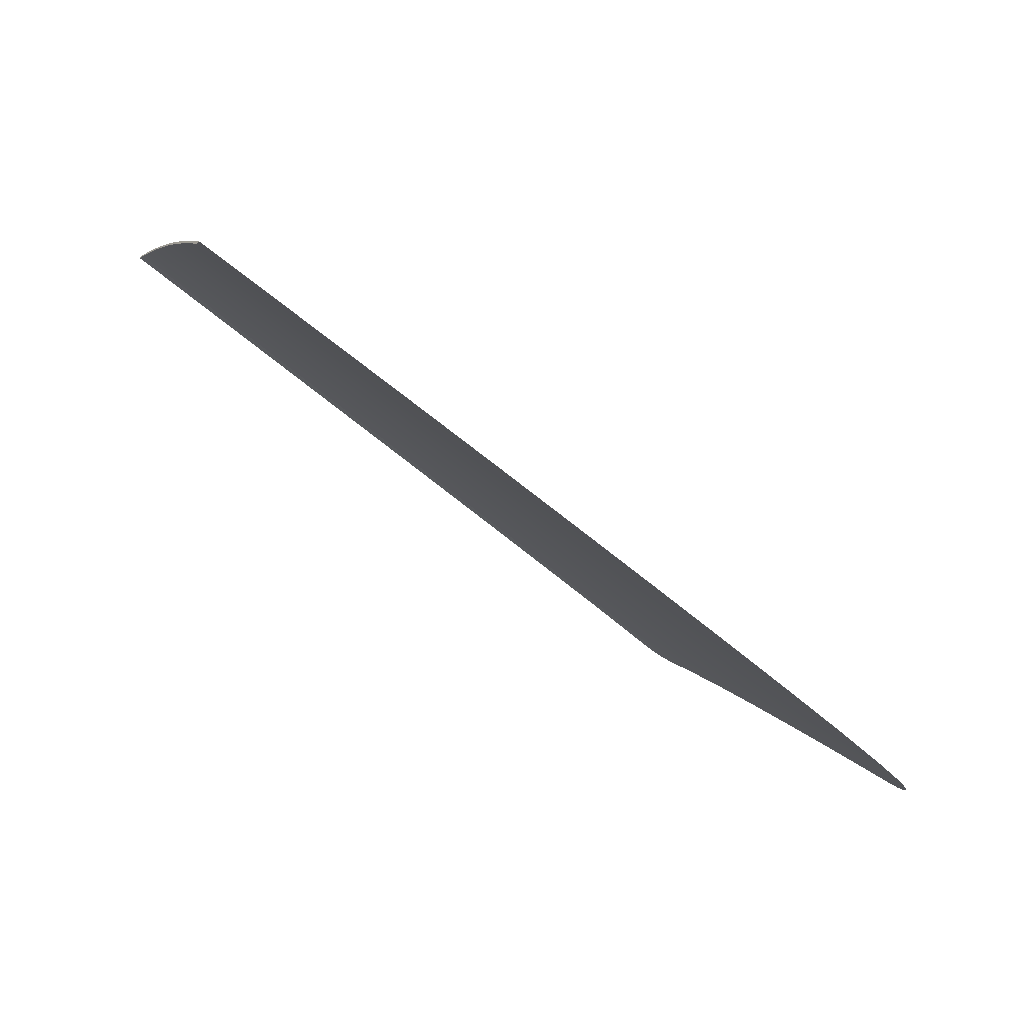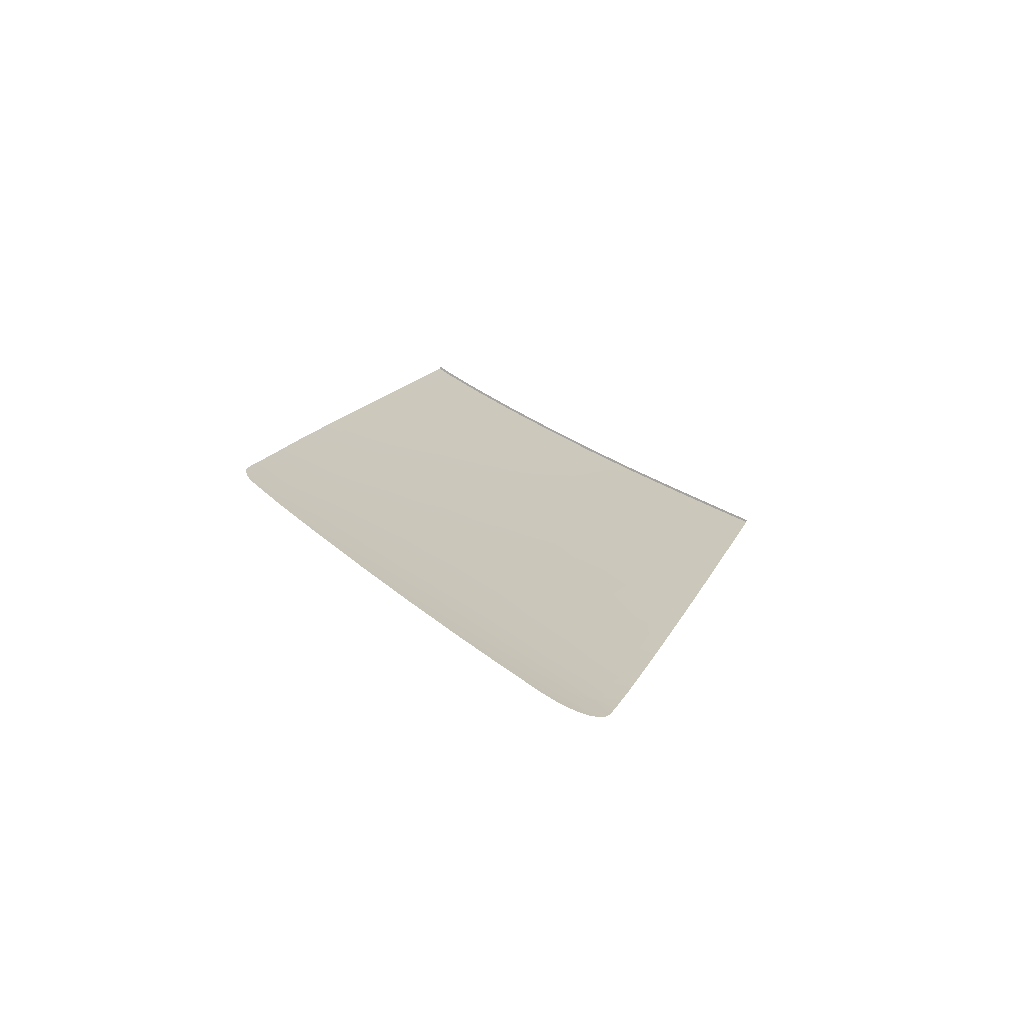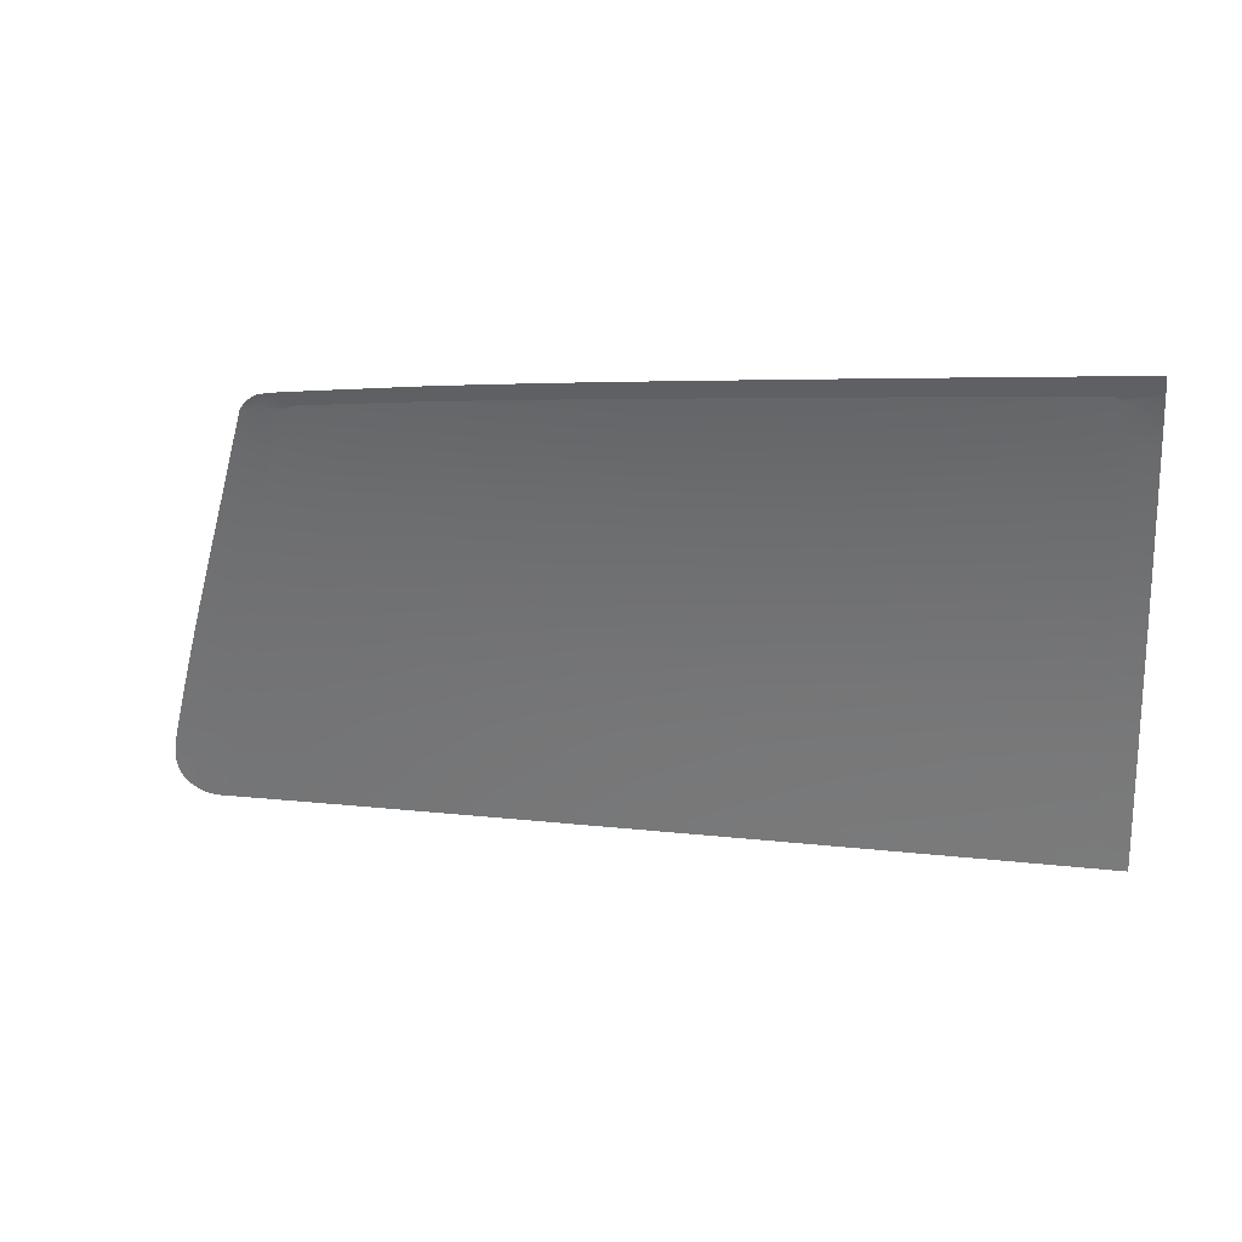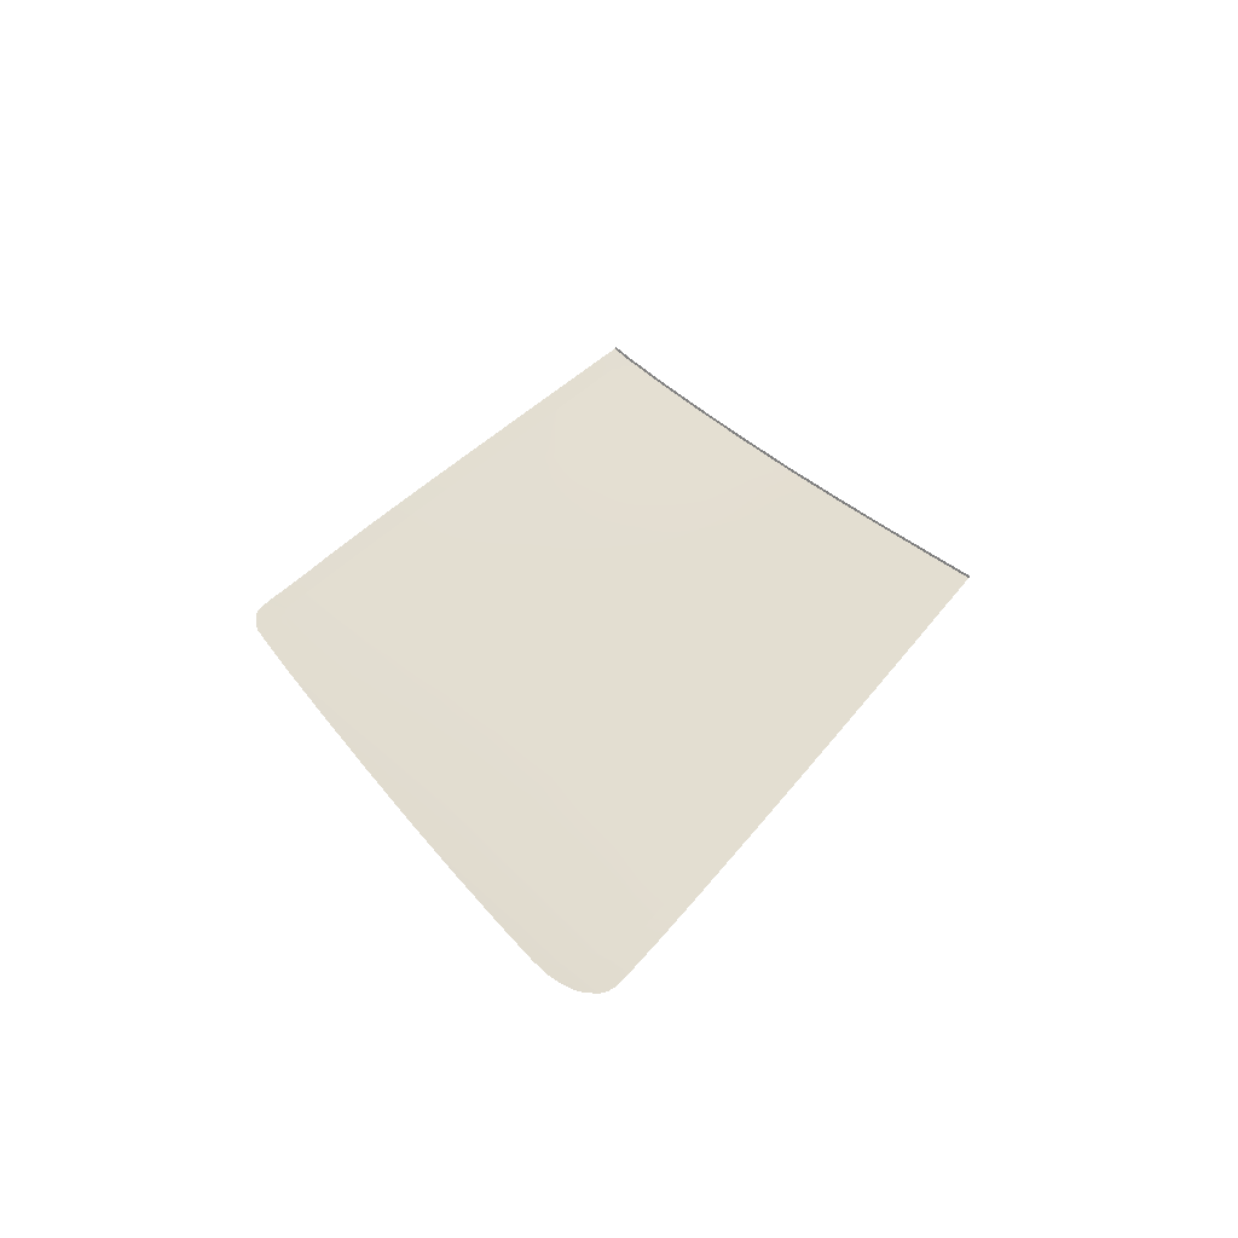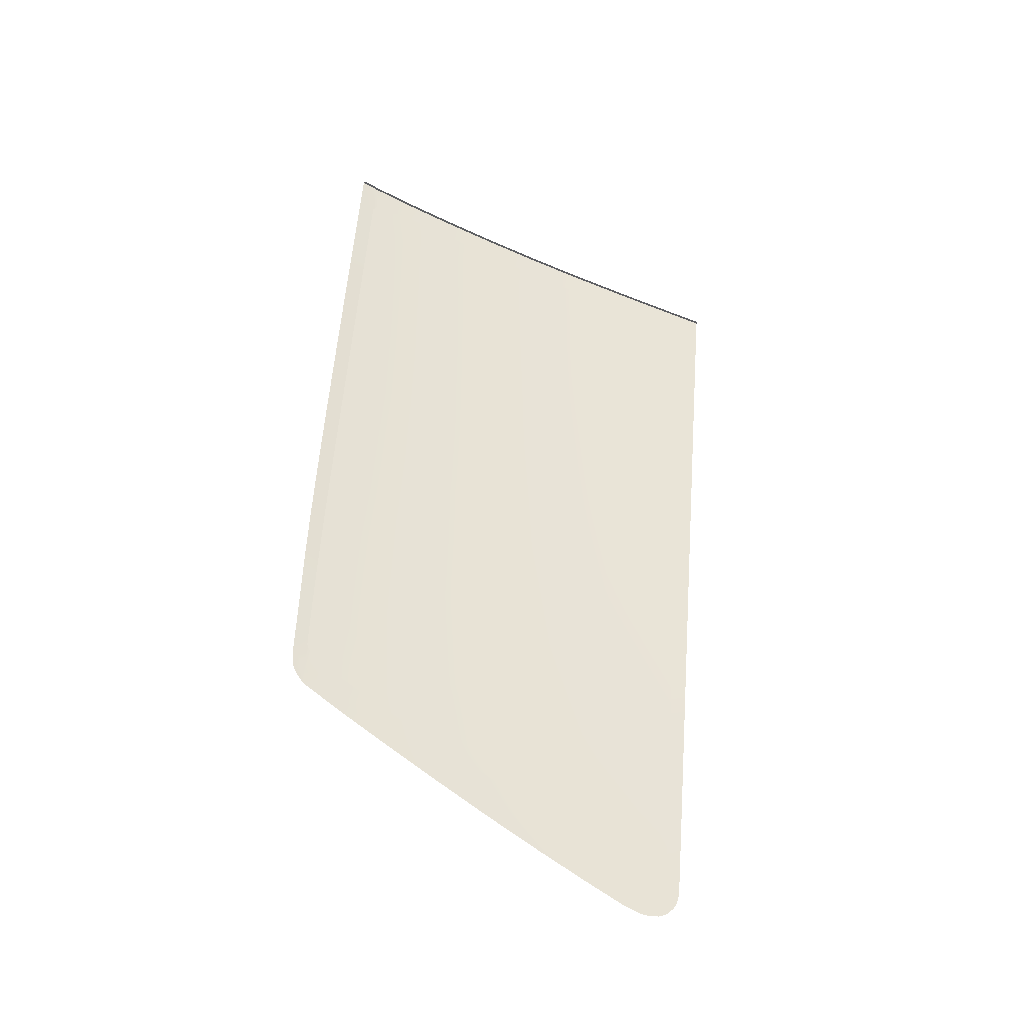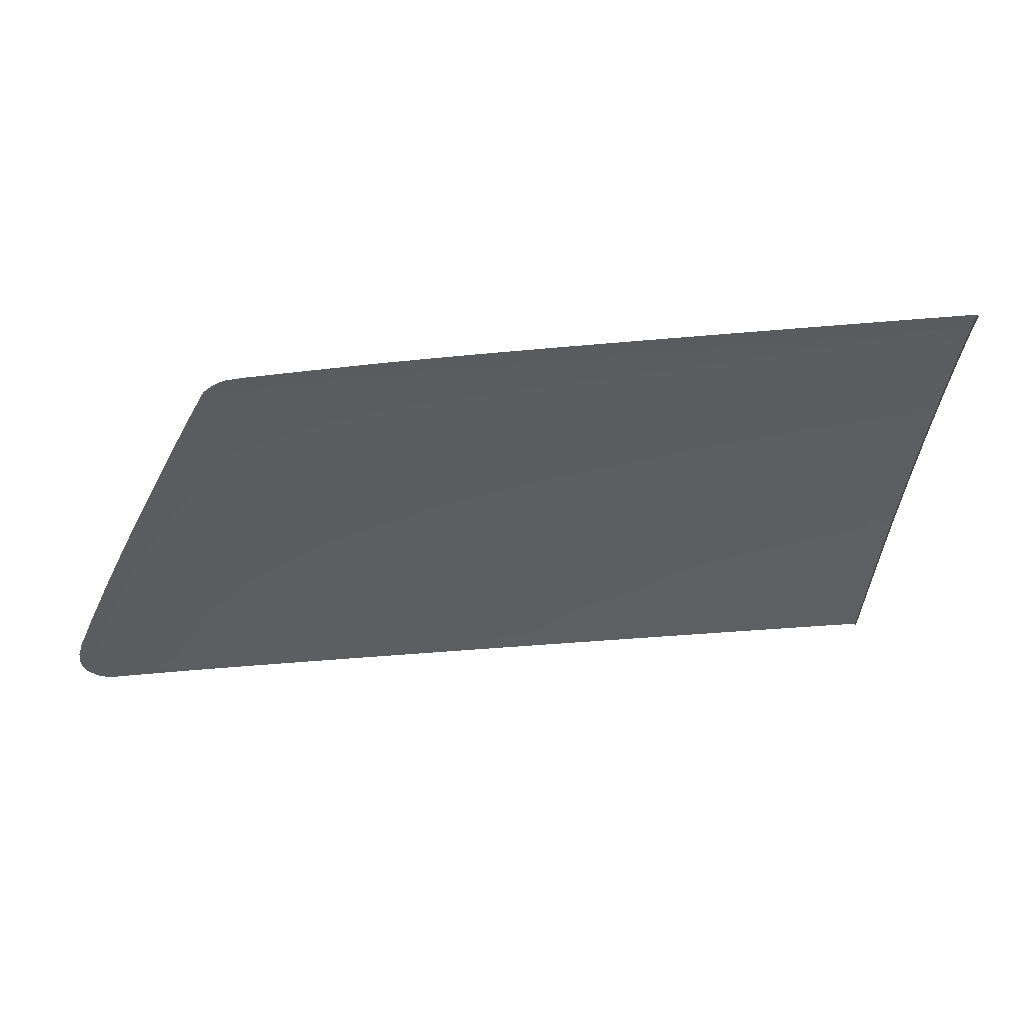
<metadata>
{"format":"obj","ext":"obj","renderer":"f3d","projection":"perspective","resolution":1024,"background":"white","views":[{"elev":-67.8,"azim":141.4,"up":"+Y"},{"elev":13.0,"azim":-76.1,"up":"+Z"},{"elev":7.5,"azim":16.3,"up":"+Y"},{"elev":26.1,"azim":-65.3,"up":"+Z"},{"elev":48.9,"azim":-86.3,"up":"+Z"},{"elev":22.7,"azim":-10.5,"up":"+Y"}]}
</metadata>
<code>
v  -217.7 56.48 -90.11
v  -215.1 57.82 -89.76
v  -217.4 55.57 -90.53
v  -215.7 53.73 -91.49
v  -216.9 54.73 -90.95
v  -199.3 99.39 -71.16
v  -198 99 -71.47
v  -199.9 98.9 -71.41
v  -210.4 70.03 -84.66
v  -213.1 69.99 -84.47
v  -210.3 76.34 -81.76
v  -212.9 63.81 -87.28
v  -215.6 63.84 -87.03
v  -217.3 59.67 -88.74
v  -199.9 94.51 -73.71
v  -202.1 94.4 -73.63
v  -202.4 89.01 -76.3
v  -204.6 88.91 -76.2
v  -205.1 82.85 -79.08
v  -207.4 82.77 -78.96
v  -207.8 76.41 -81.92
v  -156.8 102 -71.15
v  -157 100.3 -72.19
v  -165.6 100.1 -72.06
v  -147.4 102.2 -71.26
v  -147.5 100.4 -72.33
v  -173 101.6 -70.95
v  -173.5 99.93 -71.93
v  -180.6 99.73 -71.81
v  -165.3 101.8 -71.05
v  -198.8 99.75 -70.98
v  -115.4 100.9 -72.75
v  -115.4 102.8 -71.64
v  -106.1 102.9 -71.74
v  -214.8 53.32 -91.72
v  -217.7 57.24 -89.77
v  -217.7 58.01 -89.45
v  -197.4 100.4 -70.65
v  -195.1 100.6 -70.64
v  -192.3 100.8 -70.71
v  -186.5 101 -70.81
v  -187.1 99.5 -71.7
v  -180.1 101.3 -70.87
v  -126.4 100.7 -72.61
v  -137.2 102.4 -71.39
v  -137.2 100.6 -72.47
v  -126.4 102.6 -71.51
v  -192.9 99.26 -71.58
v  -109.4 55.29 -92.28
v  -109.8 50.31 -94.11
v  -109.8 50.43 -94.42
v  -107.9 76.41 -84.02
v  -108.4 69.37 -86.9
v  -108.4 69.49 -87.2
v  -106.1 102.7 -71.46
v  -106.2 100.8 -72.58
v  -106.2 101 -72.87
v  -107.4 83.46 -80.96
v  -107.9 76.54 -84.33
v  -198.4 100 -70.84
v  -107 90.14 -77.91
v  -107.5 83.6 -81.26
v  -106.6 96.06 -75.05
v  -107 90.28 -78.21
v  -106.6 96.21 -75.34
v  -197.9 100.2 -70.73
v  -108.9 62.33 -89.63
v  -109.4 55.41 -92.58
v  -108.9 62.45 -89.94
v  -111.1 100.9 -72.81
v  -213.5 53.07 -91.9
v  -194.2 99.19 -71.55
v  -109.9 100.4 -73.13
v  -109.2 99.4 -73.65
v  -109.2 98.61 -74.05
v  -109.4 96.18 -75.31
v  -110 90.26 -78.17
v  -110.6 83.6 -81.23
v  -111.3 76.56 -84.29
v  -111.8 69.53 -87.17
v  -112.4 62.5 -89.9
v  -113 55.48 -92.55
v  -113.4 53.6 -93.24
v  -114.1 52.64 -93.6
v  -115.4 50.57 -94.36
v  -115.4 52.15 -93.78
v  -126.6 52.52 -93.6
v  -126.6 50.85 -94.22
v  -138.3 52.9 -93.39
v  -138.3 51.14 -94.06
v  -150.2 53.26 -93.16
v  -150.3 51.43 -93.87
v  -162.3 53.61 -92.9
v  -162.4 51.74 -93.63
v  -174.1 53.93 -92.62
v  -174.3 52.03 -93.38
v  -185.1 54.2 -92.33
v  -185.5 52.32 -93.09
v  -195 54.42 -92.04
v  -195.5 52.57 -92.79
v  -203.3 54.57 -91.75
v  -203.9 52.79 -92.48
v  -210.3 54.63 -91.44
v  -210.9 52.99 -92.12
v  -212.1 57.62 -90.03
v  -212.1 56.25 -90.63
v  -211.7 55.22 -91.09
v  -209.7 63.76 -87.49
v  -207.3 70.06 -84.83
v  -204.8 76.47 -82.06
v  -202.3 82.94 -79.2
v  -199.8 89.11 -76.38
v  -197.4 94.63 -73.78
v  -195.2 98.66 -71.78
v  -196 97.97 -72.1
g H612_38SG_L_1_DTaSI_H612_38SG_L
f 1 2 3
f 4 5 2
f 6 7 8
f 9 10 11
f 9 12 13
f 14 13 12
f 15 16 8
f 15 17 18
f 19 20 18
f 19 21 11
f 22 23 24
f 22 25 26
f 27 28 29
f 27 30 24
f 31 7 6
f 32 33 34
f 35 4 2
f 36 2 1
f 3 2 5
f 2 37 14
f 7 38 39
f 40 41 42
f 41 43 29
f 33 32 44
f 45 46 26
f 45 47 44
f 37 2 36
f 40 48 39
f 49 50 51
f 52 53 54
f 55 56 57
f 58 52 59
f 60 7 31
f 61 58 62
f 63 61 64
f 56 63 65
f 66 7 60
f 38 7 66
f 67 49 68
f 53 67 69
f 21 9 11
f 10 9 13
f 2 14 12
f 7 15 8
f 16 15 18
f 17 19 18
f 20 19 11
f 30 22 24
f 23 22 26
f 43 27 29
f 28 27 24
f 57 70 34
f 34 70 32
f 71 35 2
f 48 72 39
f 39 72 7
f 48 40 42
f 42 41 29
f 47 33 44
f 25 45 26
f 46 45 44
f 68 49 51
f 59 52 54
f 34 55 57
f 62 58 59
f 64 61 62
f 65 63 64
f 57 56 65
f 69 67 68
f 54 53 69
f 70 57 73
f 73 57 74
f 57 65 74
f 74 65 75
f 76 75 65
f 77 76 64
f 64 76 65
f 78 77 62
f 62 77 64
f 79 78 59
f 59 78 62
f 80 79 54
f 54 79 59
f 81 80 69
f 69 80 54
f 82 81 68
f 68 81 69
f 68 51 82
f 82 51 83
f 83 51 84
f 85 86 51
f 86 84 51
f 87 86 88
f 88 86 85
f 89 87 90
f 90 87 88
f 91 89 92
f 92 89 90
f 91 92 93
f 93 92 94
f 93 94 95
f 95 94 96
f 95 96 97
f 97 96 98
f 97 98 99
f 99 98 100
f 99 100 101
f 101 100 102
f 101 102 103
f 103 102 104
f 2 105 71
f 105 106 71
f 106 107 71
f 71 107 104
f 107 103 104
f 2 12 105
f 105 12 108
f 109 108 9
f 9 108 12
f 9 21 109
f 109 21 110
f 111 110 19
f 19 110 21
f 19 17 111
f 111 17 112
f 113 112 15
f 15 112 17
f 72 114 7
f 114 115 7
f 15 7 113
f 7 115 113
v  -137.6 83.56 -80.86
v  -137.5 90.09 -77.8
v  -126.4 90.17 -77.96
v  -148.6 83.54 -80.67
v  -148.2 90.02 -77.63
v  -137.8 76.66 -83.93
v  -149 76.7 -83.72
v  -126.5 83.58 -81.03
v  -126.5 76.63 -84.1
v  -115.4 83.6 -81.17
v  -115.4 76.58 -84.24
v  -115.4 96.13 -75.23
v  -115.4 90.24 -78.1
v  -126.4 96.01 -75.09
v  -126.4 100.7 -72.61
v  -137.3 95.89 -74.94
v  -137.2 100.6 -72.47
v  -147.8 95.77 -74.79
v  -147.5 100.4 -72.33
v  -209.4 57.43 -90.28
v  -210.3 54.63 -91.44
v  -212.1 57.62 -90.03
v  -212.1 56.25 -90.63
v  -211.7 55.22 -91.09
v  -115.4 52.15 -93.78
v  -115.4 55.53 -92.52
v  -114.1 52.64 -93.6
v  -113.4 53.6 -93.24
v  -113 55.48 -92.55
v  -138.2 55.98 -92.22
v  -138.1 62.87 -89.56
v  -126.6 62.71 -89.73
v  -150.1 56.21 -92.03
v  -149.7 63.04 -89.36
v  -138.3 52.9 -93.39
v  -150.2 53.26 -93.16
v  -126.6 55.75 -92.39
v  -126.6 52.52 -93.6
v  -115.4 69.56 -87.13
v  -115.4 62.55 -89.87
v  -112.4 62.5 -89.9
v  -111.8 69.53 -87.17
v  -126.6 69.67 -86.98
v  -138 69.77 -86.81
v  -149.4 69.87 -86.6
v  -204.8 70.09 -84.96
v  -207.2 63.72 -87.66
v  -207.3 70.06 -84.83
v  -209.7 63.76 -87.49
v  -204.8 76.47 -82.06
v  -202.4 76.53 -82.18
v  -202.5 57.22 -90.65
v  -203.3 54.57 -91.75
v  -194.3 57.08 -90.95
v  -195 54.42 -92.04
v  -200.5 63.66 -87.97
v  -192.6 63.6 -88.25
v  -198.3 70.13 -85.23
v  -190.7 70.14 -85.5
v  -196 76.63 -82.42
v  -188.7 76.71 -82.66
v  -162 56.45 -91.79
v  -173.7 56.68 -91.53
v  -172.6 63.36 -88.84
v  -162.3 53.61 -92.9
v  -174.1 53.93 -92.62
v  -161.4 63.2 -89.11
v  -160.7 69.96 -86.35
v  -160 76.73 -83.48
v  -171.6 70.05 -86.07
v  -170.4 76.75 -83.21
v  -181.7 70.11 -85.78
v  -180 76.75 -82.93
v  -183.2 63.49 -88.54
v  -184.6 56.89 -91.24
v  -185.1 54.2 -92.33
v  -159.2 83.51 -80.44
v  -169.1 83.47 -80.2
v  -167.8 89.84 -77.23
v  -158.3 89.93 -77.43
v  -157.6 95.64 -74.62
v  -157 100.3 -72.19
v  -166.6 95.51 -74.46
v  -165.6 100.1 -72.06
v  -174.8 95.36 -74.29
v  -173.5 99.93 -71.93
v  -182.2 95.19 -74.14
v  -180.6 99.73 -71.81
v  -176.4 89.73 -77.02
v  -184.2 89.59 -76.83
v  -178.2 83.41 -79.96
v  -186.4 83.31 -79.72
v  -193.6 83.18 -79.51
v  -199.7 83.02 -79.3
v  -197.1 89.22 -76.48
v  -191.1 89.42 -76.65
v  -188.9 94.98 -74
v  -187.1 99.5 -71.7
v  -194.8 94.75 -73.86
v  -192.9 99.26 -71.58
v  -197.4 94.63 -73.78
v  -199.8 89.11 -76.38
v  -196 97.97 -72.1
v  -194.2 99.19 -71.55
v  -195.2 98.66 -71.78
v  -202.3 82.94 -79.2
v  -111.3 76.56 -84.29
v  -110.6 83.6 -81.23
v  -110 90.26 -78.17
v  -109.4 96.18 -75.31
v  -115.4 100.9 -72.75
v  -111.1 100.9 -72.81
v  -109.2 98.61 -74.05
v  -109.2 99.4 -73.65
v  -109.9 100.4 -73.13
g H612_38SG_L_H612_38SG_L_2_DTaSI
f 116 117 118
f 116 119 120
f 116 121 122
f 116 123 124
f 125 123 118
f 125 126 124
f 127 128 118
f 127 129 130
f 131 129 118
f 131 132 130
f 131 133 134
f 131 117 120
f 135 136 137
f 137 136 138
f 136 139 138
f 140 141 142
f 142 141 143
f 141 144 143
f 145 146 147
f 145 148 149
f 145 150 148
f 148 150 151
f 145 152 150
f 150 152 153
f 141 152 147
f 140 153 141
f 141 153 152
f 154 155 147
f 155 154 156
f 156 154 157
f 154 158 124
f 159 158 147
f 159 121 124
f 159 160 122
f 159 146 149
f 161 162 163
f 163 162 164
f 163 165 161
f 161 165 166
f 137 164 135
f 135 164 162
f 167 135 162
f 167 168 135
f 135 168 136
f 169 170 167
f 167 170 168
f 167 171 172
f 173 171 162
f 173 174 172
f 173 175 176
f 173 161 166
f 177 178 179
f 177 180 178
f 178 180 181
f 148 151 177
f 177 151 180
f 177 182 149
f 183 182 179
f 183 160 149
f 183 184 122
f 183 185 186
f 187 185 179
f 187 188 186
f 187 174 176
f 187 189 172
f 190 189 179
f 190 169 172
f 190 191 169
f 169 191 170
f 178 181 190
f 190 181 191
f 192 193 194
f 192 184 186
f 192 119 122
f 192 195 120
f 196 195 194
f 196 133 120
f 196 197 134
f 196 198 199
f 200 198 194
f 200 201 199
f 200 202 203
f 200 204 205
f 206 204 194
f 206 207 205
f 206 188 176
f 206 193 186
f 208 209 210
f 208 175 166
f 208 207 176
f 208 211 205
f 212 211 210
f 212 202 205
f 212 213 203
f 212 214 215
f 214 210 216
f 216 210 217
f 216 218 214
f 215 214 219
f 219 214 220
f 218 220 214
f 221 217 209
f 209 217 210
f 209 166 221
f 221 166 165
f 126 125 222
f 222 125 223
f 125 128 223
f 223 128 224
f 128 127 224
f 224 127 225
f 127 226 225
f 226 227 225
f 225 227 228
f 228 227 229
f 227 230 229
f 141 155 144
f 144 155 156
f 154 126 157
f 157 126 222
f 123 116 118
f 117 116 120
f 119 116 122
f 121 116 124
f 128 125 118
f 123 125 124
f 129 127 118
f 226 127 130
f 117 131 118
f 129 131 130
f 132 131 134
f 133 131 120
f 152 145 147
f 146 145 149
f 155 141 147
f 158 154 147
f 126 154 124
f 146 159 147
f 158 159 124
f 121 159 122
f 160 159 149
f 171 167 162
f 169 167 172
f 161 173 162
f 171 173 172
f 174 173 176
f 175 173 166
f 182 177 179
f 148 177 149
f 185 183 179
f 182 183 149
f 160 183 122
f 184 183 186
f 189 187 179
f 185 187 186
f 188 187 176
f 174 187 172
f 178 190 179
f 189 190 172
f 195 192 194
f 193 192 186
f 184 192 122
f 119 192 120
f 198 196 194
f 195 196 120
f 133 196 134
f 197 196 199
f 204 200 194
f 198 200 199
f 201 200 203
f 202 200 205
f 193 206 194
f 204 206 205
f 207 206 176
f 188 206 186
f 211 208 210
f 209 208 166
f 175 208 176
f 207 208 205
f 214 212 210
f 211 212 205
f 202 212 203
f 213 212 215

</code>
